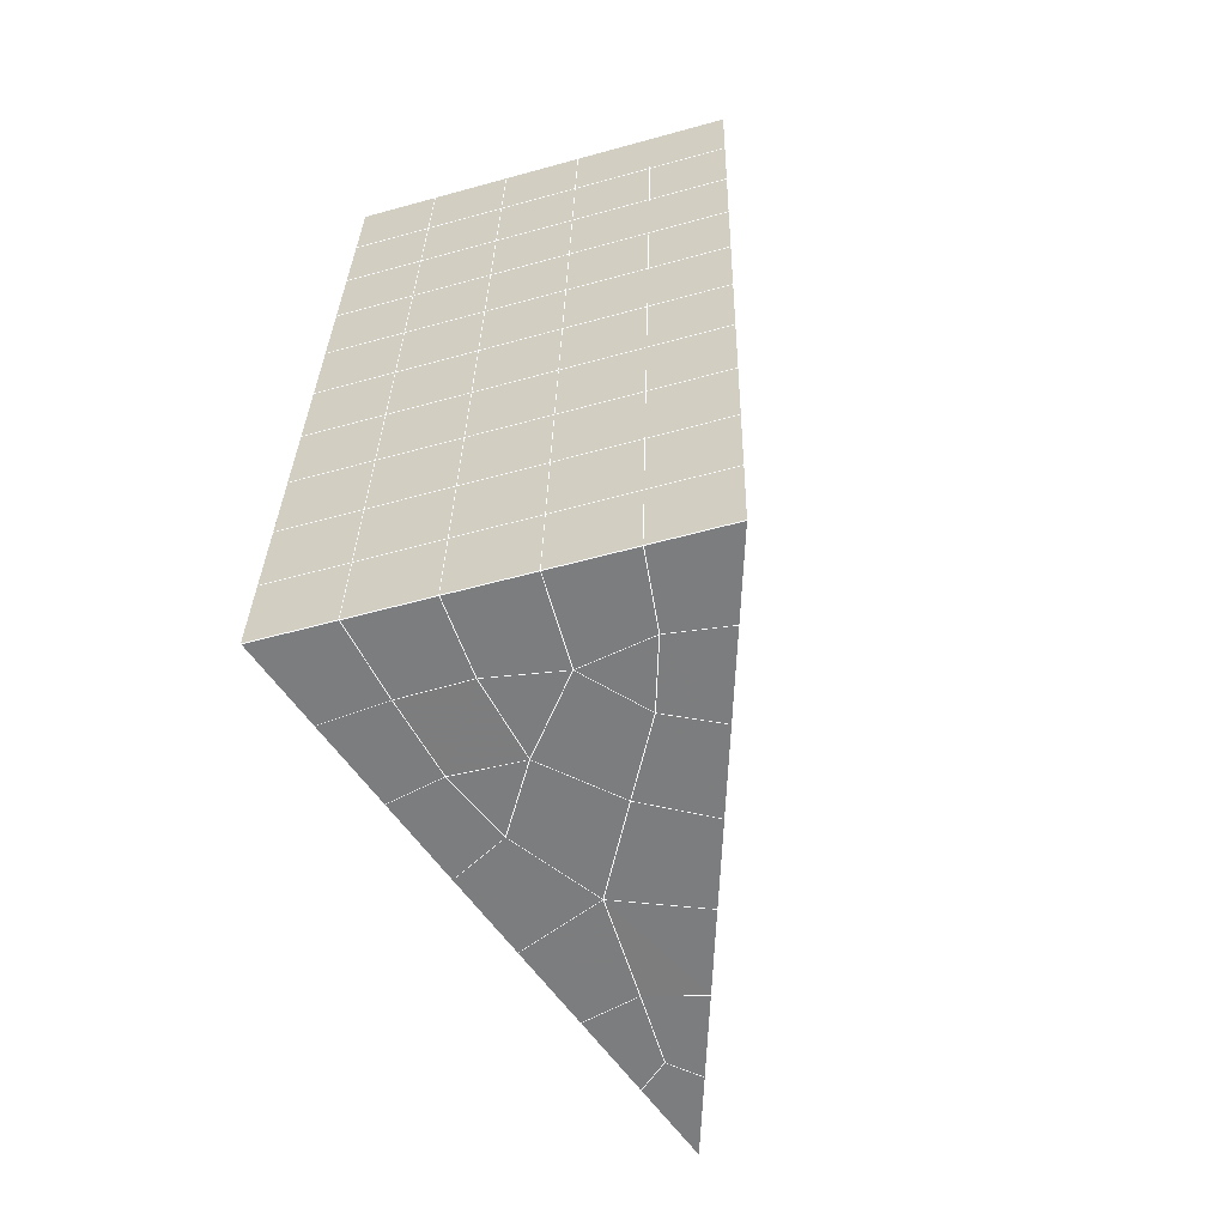
<metadata>
{"format":"obj","ext":"obj","renderer":"f3d","projection":"perspective","resolution":1024,"background":"white","views":[{"elev":-55.3,"azim":-163.7,"up":"+Z"}]}
</metadata>
<code>
v 49 22.44 20.7
v 51 22.44 20.7
v 50.89 20.5 20.57
v 49.04 20.19 20.54
v 49 22.29 22.9
v 51 22.29 22.9
v 49 22.14 25.09
v 51 22.14 25.09
v 49 21.98 27.29
v 51 21.98 27.29
v 49 21.83 29.48
v 51 21.83 29.48
v 49 21.68 31.68
v 51 21.68 31.68
v 49 21.52 33.87
v 51 21.52 33.87
v 49 21.37 36.07
v 51 21.37 36.07
v 49 21.21 38.26
v 51 21.21 38.26
v 49 21.06 40.45
v 51 21.06 40.45
v 49 20.91 42.65
v 51 20.91 42.65
v 48.58 18.75 42.5
v 50.89 18.58 42.49
v 48.54 16.76 42.36
v 50.12 16.85 42.36
v 49.04 14.55 42.2
v 51.12 15.23 42.25
v 49.84 12.88 42.09
v 51.02 12.86 42.09
v 49.96 11.4 41.98
v 50.69 10.89 41.95
v 49.26 10.82 41.94
v 49.99 9.219 41.83
v 48.57 10.22 41.9
v 49.29 8.082 41.75
v 48.57 10.37 39.71
v 49.29 8.236 39.56
v 48.57 10.53 37.51
v 49.29 8.389 37.36
v 48.57 10.68 35.32
v 49.29 8.542 35.17
v 48.57 10.83 33.12
v 49.29 8.696 32.97
v 48.57 10.99 30.93
v 49.29 8.849 30.78
v 48.57 11.14 28.73
v 49.29 9.003 28.58
v 48.57 11.29 26.54
v 49.29 9.156 26.39
v 48.57 11.45 24.34
v 49.29 9.309 24.2
v 48.57 11.6 22.15
v 49.29 9.463 22
v 48.57 11.75 19.96
v 49.29 9.616 19.81
v 50.01 12.13 19.98
v 50 10.24 19.85
v 51.43 11.75 19.96
v 50.71 9.616 19.81
v 51.43 11.6 22.15
v 50.71 9.463 22
v 51.43 11.45 24.34
v 50.71 9.31 24.19
v 51.43 11.29 26.54
v 50.71 9.156 26.39
v 51.43 11.14 28.73
v 50.71 9.003 28.58
v 51.43 10.99 30.93
v 50.71 8.849 30.78
v 51.43 10.83 33.12
v 50.71 8.696 32.97
v 51.43 10.68 35.32
v 50.71 8.542 35.17
v 51.43 10.53 37.51
v 50.71 8.389 37.36
v 51.43 10.37 39.71
v 50.71 8.235 39.56
v 51.43 10.22 41.9
v 50.71 8.082 41.75
v 52.14 12.36 42.05
v 52.14 12.51 39.86
v 52.14 12.66 37.66
v 52.14 12.82 35.47
v 52.14 12.97 33.27
v 52.14 13.12 31.08
v 52.14 13.28 28.88
v 52.14 13.43 26.69
v 52.14 13.58 24.49
v 52.14 13.74 22.3
v 52.14 13.89 20.1
v 50.04 14.75 20.16
v 47.86 13.89 20.1
v 47.86 13.74 22.3
v 47.86 13.58 24.49
v 47.86 13.43 26.69
v 47.86 13.28 28.88
v 47.86 13.12 31.08
v 47.86 12.97 33.27
v 47.86 12.82 35.47
v 47.86 12.66 37.66
v 47.86 12.51 39.86
v 47.86 12.36 42.05
v 48.84 12.66 42.07
v 50 5.944 41.6
v 50 6.098 39.41
v 50 6.251 37.21
v 50 6.405 35.02
v 50 6.558 32.82
v 50 6.711 30.63
v 50 6.865 28.43
v 50 7.019 26.24
v 50 7.172 24.05
v 50 7.326 21.85
v 50 7.479 19.66
v 51.49 16.77 20.31
v 52.86 16.03 20.25
v 52.19 18.49 20.43
v 53.57 18.17 20.4
v 52.62 20.47 20.56
v 54.29 20.3 20.55
v 53 22.44 20.7
v 55 22.44 20.7
v 53 22.29 22.9
v 55 22.29 22.9
v 53 22.14 25.09
v 55 22.14 25.09
v 53 21.98 27.29
v 55 21.98 27.29
v 53 21.83 29.48
v 55 21.83 29.48
v 53 21.67 31.68
v 55 21.68 31.68
v 53 21.52 33.87
v 55 21.52 33.87
v 53 21.37 36.07
v 55 21.37 36.07
v 53 21.21 38.26
v 55 21.21 38.26
v 53 21.06 40.45
v 55 21.06 40.45
v 53 20.91 42.65
v 55 20.91 42.65
v 52.76 18.96 42.51
v 54.29 18.77 42.5
v 52.24 17.22 42.39
v 53.57 16.63 42.35
v 52.86 14.49 42.2
v 47.14 14.49 42.2
v 46.43 16.63 42.35
v 45.71 18.77 42.5
v 47 20.91 42.65
v 47 21.06 40.45
v 47 21.21 38.26
v 47 21.37 36.06
v 47 21.52 33.87
v 47 21.68 31.68
v 47 21.83 29.48
v 47 21.98 27.29
v 47 22.14 25.09
v 47 22.29 22.9
v 47 22.44 20.7
v 47.23 20.51 20.57
v 48.83 16.95 20.32
v 50.46 18.43 20.42
v 47.14 16.03 20.25
v 47.14 15.88 22.45
v 47.14 15.72 24.64
v 47.14 15.57 26.84
v 47.14 15.42 29.03
v 47.14 15.26 31.23
v 47.14 15.11 33.42
v 47.14 14.96 35.62
v 47.14 14.8 37.81
v 47.14 14.65 40.01
v 52.86 15.88 22.45
v 52.86 15.72 24.64
v 52.86 15.57 26.84
v 52.86 15.42 29.03
v 52.86 15.26 31.23
v 52.86 15.11 33.42
v 52.86 14.96 35.62
v 52.86 14.8 37.81
v 52.86 14.65 40.01
v 53.57 16.79 40.15
v 53.57 16.94 37.96
v 53.57 17.09 35.77
v 53.57 17.25 33.57
v 53.57 17.4 31.38
v 53.57 17.55 29.18
v 53.57 17.71 26.99
v 53.57 17.86 24.79
v 53.57 18.01 22.6
v 54.29 18.92 40.3
v 54.29 19.08 38.11
v 54.29 19.23 35.92
v 54.29 19.38 33.72
v 54.29 19.54 31.53
v 54.29 19.69 29.33
v 54.29 19.84 27.14
v 54.29 20 24.94
v 54.29 20.15 22.75
v 47.79 18.82 20.45
v 46.43 18.17 20.4
v 46.43 18.01 22.6
v 46.43 17.86 24.79
v 46.43 17.71 26.99
v 46.43 17.55 29.18
v 46.43 17.4 31.38
v 46.43 17.25 33.57
v 46.43 17.09 35.77
v 46.43 16.94 37.96
v 46.43 16.79 40.16
v 45.71 20.3 20.55
v 45.71 20.15 22.75
v 45.71 20 24.94
v 45.71 19.84 27.14
v 45.71 19.69 29.33
v 45.71 19.54 31.53
v 45.71 19.38 33.72
v 45.71 19.23 35.92
v 45.71 19.08 38.11
v 45.71 18.92 40.3
v 45 22.44 20.7
v 45 22.29 22.9
v 45 22.14 25.09
v 45 21.98 27.29
v 45 21.83 29.48
v 45 21.67 31.68
v 45 21.52 33.87
v 45 21.37 36.07
v 45 21.21 38.26
v 45 21.06 40.45
v 45 20.91 42.65
v 49.96 11.4 41.98
v 49.84 12.88 42.09
v 49.04 14.55 42.2
v 47.14 14.49 42.2
v 47.14 14.65 40.01
v 47.86 12.51 39.86
v 48.57 10.37 39.71
v 49.29 8.236 39.56
v 49.29 8.082 41.75
v 50 5.944 41.6
v 50.71 8.082 41.75
v 50.71 8.235 39.56
v 51.43 10.37 39.71
v 51.43 10.22 41.9
v 52.14 12.36 42.05
v 51.02 12.86 42.09
v 51.12 15.23 42.25
v 48.84 12.66 42.07
v 47.86 12.36 42.05
v 48.57 10.22 41.9
v 49.99 9.219 41.83
v 50.69 10.89 41.95
v 49.26 10.82 41.94
v 48.57 10.53 37.51
v 47.86 12.66 37.66
v 47.14 14.8 37.81
v 46.43 16.94 37.96
v 46.43 16.79 40.16
v 46.43 16.63 42.35
v 48.54 16.76 42.36
v 52.24 17.22 42.39
v 50.89 18.58 42.49
v 50.12 16.85 42.36
v 52.86 14.49 42.2
v 52.14 12.51 39.86
v 51.43 10.53 37.51
v 50.71 8.389 37.36
v 50 6.098 39.41
v 45.71 18.77 42.5
v 45.71 18.92 40.3
v 45.71 19.08 38.11
v 45.71 19.23 35.92
v 46.43 17.09 35.77
v 47.14 14.96 35.62
v 47.86 12.82 35.47
v 52.76 18.96 42.51
v 53.57 16.63 42.35
v 53.57 16.79 40.15
v 52.86 14.65 40.01
v 52.86 14.8 37.81
v 52.14 12.66 37.66
v 52.14 12.82 35.47
v 51.43 10.68 35.32
v 51.43 10.83 33.12
v 50.71 8.696 32.97
v 50.71 8.542 35.17
v 50 6.405 35.02
v 50 6.251 37.21
v 49.29 8.389 37.36
v 54.29 18.77 42.5
v 53 20.91 42.65
v 51 20.91 42.65
v 48.58 18.75 42.5
v 55 20.91 42.65
v 55 21.06 40.45
v 55 21.21 38.26
v 55 21.37 36.06
v 54.29 19.23 35.92
v 54.29 19.38 33.72
v 53.57 17.25 33.57
v 53.57 17.4 31.38
v 52.86 15.26 31.23
v 52.86 15.42 29.03
v 52.14 13.28 28.88
v 52.14 13.43 26.69
v 51.43 11.29 26.54
v 51.43 11.45 24.34
v 50.71 9.31 24.19
v 50.71 9.156 26.39
v 50 7.019 26.24
v 50 6.865 28.43
v 49.29 9.003 28.58
v 49.29 8.849 30.78
v 48.57 10.99 30.93
v 48.57 10.83 33.12
v 47.86 12.97 33.27
v 48.57 10.68 35.32
v 49.29 8.696 32.97
v 50 6.711 30.63
v 50.71 9.003 28.58
v 51.43 11.14 28.73
v 52.14 13.12 31.08
v 52.86 15.11 33.42
v 53.57 17.09 35.77
v 54.29 19.08 38.11
v 53 21.21 38.26
v 53 21.06 40.45
v 54.29 18.92 40.3
v 53.57 16.94 37.96
v 52.86 14.96 35.62
v 52.14 12.97 33.27
v 51.43 10.99 30.93
v 50.71 8.849 30.78
v 50 6.558 32.82
v 49.29 8.542 35.17
v 51 21.06 40.45
v 49 20.91 42.65
v 45 20.91 42.65
v 45 21.06 40.45
v 45 21.21 38.26
v 45 21.37 36.07
v 45.71 19.38 33.72
v 46.43 17.25 33.57
v 47.14 15.11 33.42
v 47 21.06 40.45
v 49 21.06 40.45
v 51 21.21 38.26
v 53 21.37 36.06
v 55 21.52 33.87
v 54.29 19.54 31.53
v 53.57 17.55 29.18
v 52.86 15.57 26.84
v 52.14 13.58 24.49
v 51.43 11.6 22.15
v 50.71 9.463 22
v 50 7.172 24.05
v 49.29 9.156 26.39
v 48.57 11.14 28.73
v 47.86 13.12 31.08
v 47.14 15.26 31.23
v 47.86 13.28 28.88
v 48.57 11.29 26.54
v 49.29 9.309 24.2
v 50 7.326 21.85
v 50.71 9.616 19.81
v 51.43 11.75 19.96
v 52.14 13.74 22.3
v 52.86 15.72 24.64
v 53.57 17.71 26.99
v 54.29 19.69 29.33
v 55 21.68 31.68
v 53 21.52 33.87
v 51 21.37 36.06
v 49 21.21 38.26
v 47 20.91 42.65
v 50 7.479 19.66
v 49.29 9.616 19.81
v 49.29 9.463 22
v 48.57 11.6 22.15
v 48.57 11.45 24.34
v 47.86 13.58 24.49
v 47.86 13.43 26.69
v 47.14 15.57 26.84
v 47.14 15.42 29.03
v 46.43 17.55 29.18
v 46.43 17.4 31.38
v 50 10.24 19.85
v 50.01 12.13 19.98
v 52.14 13.89 20.1
v 52.86 15.88 22.45
v 53.57 17.86 24.79
v 54.29 19.84 27.14
v 55 21.83 29.48
v 53 21.67 31.68
v 51 21.52 33.87
v 49 21.37 36.06
v 47 21.21 38.26
v 47 21.37 36.06
v 45 21.52 33.87
v 45.71 19.54 31.53
v 48.57 11.75 19.96
v 47.86 13.74 22.3
v 47.14 15.72 24.64
v 46.43 17.71 26.99
v 45.71 19.69 29.33
v 45 21.67 31.68
v 47 21.52 33.87
v 49 21.52 33.87
v 47 21.68 31.68
v 45 21.83 29.48
v 45.71 19.84 27.14
v 46.43 17.86 24.79
v 47.14 15.88 22.45
v 47.86 13.89 20.1
v 50.04 14.75 20.16
v 52.86 16.03 20.25
v 53.57 18.01 22.6
v 54.29 20 24.94
v 55 21.98 27.29
v 53 21.83 29.48
v 51 21.68 31.68
v 49 21.68 31.68
v 47 21.83 29.48
v 45 21.98 27.29
v 45.71 20 24.94
v 46.43 18.01 22.6
v 47.14 16.03 20.25
v 51.49 16.77 20.31
v 53.57 18.17 20.4
v 54.29 20.15 22.75
v 55 22.14 25.09
v 53 21.98 27.29
v 51 21.83 29.48
v 49 21.83 29.48
v 47 21.98 27.29
v 45 22.14 25.09
v 45.71 20.15 22.75
v 46.43 18.17 20.4
v 48.83 16.95 20.32
v 55 22.44 20.7
v 53 22.44 20.7
v 52.62 20.47 20.56
v 50.89 20.5 20.57
v 50.46 18.43 20.42
v 52.19 18.49 20.43
v 54.29 20.3 20.55
v 55 22.29 22.9
v 53 22.29 22.9
v 53 22.14 25.09
v 51 22.14 25.09
v 49 22.14 25.09
v 47 22.14 25.09
v 45 22.29 22.9
v 45.71 20.3 20.55
v 47.79 18.82 20.45
v 51 21.98 27.29
v 49 21.98 27.29
v 51 22.29 22.9
v 51 22.44 20.7
v 49 22.29 22.9
v 47 22.29 22.9
v 45 22.44 20.7
v 47.23 20.51 20.57
v 49.04 20.19 20.54
v 49 22.44 20.7
v 47 22.44 20.7
f 1 2 3
f 1 3 4
f 5 6 2
f 5 2 1
f 7 8 6
f 7 6 5
f 9 10 8
f 9 8 7
f 11 12 10
f 11 10 9
f 13 14 12
f 13 12 11
f 15 16 14
f 15 14 13
f 17 18 16
f 17 16 15
f 19 20 18
f 19 18 17
f 21 22 20
f 21 20 19
f 23 24 22
f 23 22 21
f 25 26 24
f 25 24 23
f 27 28 26
f 27 26 25
f 29 30 28
f 29 28 27
f 31 32 30
f 31 30 29
f 33 34 32
f 33 32 31
f 35 36 34
f 35 34 33
f 37 38 36
f 37 36 35
f 39 40 38
f 39 38 37
f 41 42 40
f 41 40 39
f 43 44 42
f 43 42 41
f 45 46 44
f 45 44 43
f 47 48 46
f 47 46 45
f 49 50 48
f 49 48 47
f 51 52 50
f 51 50 49
f 53 54 52
f 53 52 51
f 55 56 54
f 55 54 53
f 57 58 56
f 57 56 55
f 59 60 58
f 59 58 57
f 61 62 60
f 61 60 59
f 63 64 62
f 63 62 61
f 65 66 64
f 65 64 63
f 67 68 66
f 67 66 65
f 69 70 68
f 69 68 67
f 71 72 70
f 71 70 69
f 73 74 72
f 73 72 71
f 75 76 74
f 75 74 73
f 77 78 76
f 77 76 75
f 79 80 78
f 79 78 77
f 81 82 80
f 81 80 79
f 34 36 82
f 34 82 81
f 81 83 32
f 81 32 34
f 79 84 83
f 79 83 81
f 77 85 84
f 77 84 79
f 75 86 85
f 75 85 77
f 73 87 86
f 73 86 75
f 71 88 87
f 71 87 73
f 69 89 88
f 69 88 71
f 67 90 89
f 67 89 69
f 65 91 90
f 65 90 67
f 63 92 91
f 63 91 65
f 61 93 92
f 61 92 63
f 59 94 93
f 59 93 61
f 57 95 94
f 57 94 59
f 55 96 95
f 55 95 57
f 53 97 96
f 53 96 55
f 51 98 97
f 51 97 53
f 49 99 98
f 49 98 51
f 47 100 99
f 47 99 49
f 45 101 100
f 45 100 47
f 43 102 101
f 43 101 45
f 41 103 102
f 41 102 43
f 39 104 103
f 39 103 41
f 37 105 104
f 37 104 39
f 35 106 105
f 35 105 37
f 33 31 106
f 33 106 35
f 107 82 36
f 107 36 38
f 108 80 82
f 108 82 107
f 109 78 80
f 109 80 108
f 110 76 78
f 110 78 109
f 111 74 76
f 111 76 110
f 112 72 74
f 112 74 111
f 113 70 72
f 113 72 112
f 114 68 70
f 114 70 113
f 115 66 68
f 115 68 114
f 116 64 66
f 116 66 115
f 117 62 64
f 117 64 116
f 58 60 62
f 58 62 117
f 116 56 58
f 116 58 117
f 115 54 56
f 115 56 116
f 114 52 54
f 114 54 115
f 113 50 52
f 113 52 114
f 112 48 50
f 112 50 113
f 111 46 48
f 111 48 112
f 110 44 46
f 110 46 111
f 109 42 44
f 109 44 110
f 108 40 42
f 108 42 109
f 107 38 40
f 107 40 108
f 118 119 93
f 118 93 94
f 120 121 119
f 120 119 118
f 122 123 121
f 122 121 120
f 124 125 123
f 124 123 122
f 126 127 125
f 126 125 124
f 128 129 127
f 128 127 126
f 130 131 129
f 130 129 128
f 132 133 131
f 132 131 130
f 134 135 133
f 134 133 132
f 136 137 135
f 136 135 134
f 138 139 137
f 138 137 136
f 140 141 139
f 140 139 138
f 142 143 141
f 142 141 140
f 144 145 143
f 144 143 142
f 146 147 145
f 146 145 144
f 148 149 147
f 148 147 146
f 30 150 149
f 30 149 148
f 32 83 150
f 32 150 30
f 29 151 105
f 29 105 106
f 27 152 151
f 27 151 29
f 25 153 152
f 25 152 27
f 23 154 153
f 23 153 25
f 21 155 154
f 21 154 23
f 19 156 155
f 19 155 21
f 17 157 156
f 17 156 19
f 15 158 157
f 15 157 17
f 13 159 158
f 13 158 15
f 11 160 159
f 11 159 13
f 9 161 160
f 9 160 11
f 7 162 161
f 7 161 9
f 5 163 162
f 5 162 7
f 1 164 163
f 1 163 5
f 4 165 164
f 4 164 1
f 94 166 167
f 94 167 118
f 95 168 166
f 95 166 94
f 96 169 168
f 96 168 95
f 97 170 169
f 97 169 96
f 98 171 170
f 98 170 97
f 99 172 171
f 99 171 98
f 100 173 172
f 100 172 99
f 101 174 173
f 101 173 100
f 102 175 174
f 102 174 101
f 103 176 175
f 103 175 102
f 104 177 176
f 104 176 103
f 105 151 177
f 105 177 104
f 178 92 93
f 178 93 119
f 179 91 92
f 179 92 178
f 180 90 91
f 180 91 179
f 181 89 90
f 181 90 180
f 182 88 89
f 182 89 181
f 183 87 88
f 183 88 182
f 184 86 87
f 184 87 183
f 185 85 86
f 185 86 184
f 186 84 85
f 186 85 185
f 150 83 84
f 150 84 186
f 186 187 149
f 186 149 150
f 185 188 187
f 185 187 186
f 184 189 188
f 184 188 185
f 183 190 189
f 183 189 184
f 182 191 190
f 182 190 183
f 181 192 191
f 181 191 182
f 180 193 192
f 180 192 181
f 179 194 193
f 179 193 180
f 178 195 194
f 178 194 179
f 119 121 195
f 119 195 178
f 187 196 147
f 187 147 149
f 188 197 196
f 188 196 187
f 189 198 197
f 189 197 188
f 190 199 198
f 190 198 189
f 191 200 199
f 191 199 190
f 192 201 200
f 192 200 191
f 193 202 201
f 193 201 192
f 194 203 202
f 194 202 193
f 195 204 203
f 195 203 194
f 121 123 204
f 121 204 195
f 196 143 145
f 196 145 147
f 197 141 143
f 197 143 196
f 198 139 141
f 198 141 197
f 199 137 139
f 199 139 198
f 200 135 137
f 200 137 199
f 201 133 135
f 201 135 200
f 202 131 133
f 202 133 201
f 203 129 131
f 203 131 202
f 204 127 129
f 204 129 203
f 123 125 127
f 123 127 204
f 166 205 4
f 166 4 167
f 168 206 205
f 168 205 166
f 169 207 206
f 169 206 168
f 170 208 207
f 170 207 169
f 171 209 208
f 171 208 170
f 172 210 209
f 172 209 171
f 173 211 210
f 173 210 172
f 174 212 211
f 174 211 173
f 175 213 212
f 175 212 174
f 176 214 213
f 176 213 175
f 177 215 214
f 177 214 176
f 151 152 215
f 151 215 177
f 144 24 26
f 144 26 146
f 142 22 24
f 142 24 144
f 140 20 22
f 140 22 142
f 138 18 20
f 138 20 140
f 136 16 18
f 136 18 138
f 134 14 16
f 134 16 136
f 132 12 14
f 132 14 134
f 130 10 12
f 130 12 132
f 128 8 10
f 128 10 130
f 126 6 8
f 126 8 128
f 124 2 6
f 124 6 126
f 122 3 2
f 122 2 124
f 120 167 3
f 120 3 122
f 206 216 165
f 206 165 205
f 207 217 216
f 207 216 206
f 208 218 217
f 208 217 207
f 209 219 218
f 209 218 208
f 210 220 219
f 210 219 209
f 211 221 220
f 211 220 210
f 212 222 221
f 212 221 211
f 213 223 222
f 213 222 212
f 214 224 223
f 214 223 213
f 215 225 224
f 215 224 214
f 152 153 225
f 152 225 215
f 216 226 164
f 216 164 165
f 217 227 226
f 217 226 216
f 218 228 227
f 218 227 217
f 219 229 228
f 219 228 218
f 220 230 229
f 220 229 219
f 221 231 230
f 221 230 220
f 222 232 231
f 222 231 221
f 223 233 232
f 223 232 222
f 224 234 233
f 224 233 223
f 225 235 234
f 225 234 224
f 153 236 235
f 153 235 225
f 227 163 164
f 227 164 226
f 228 162 163
f 228 163 227
f 229 161 162
f 229 162 228
f 230 160 161
f 230 161 229
f 231 159 160
f 231 160 230
f 232 158 159
f 232 159 231
f 233 157 158
f 233 158 232
f 234 156 157
f 234 157 233
f 235 155 156
f 235 156 234
f 236 154 155
f 236 155 235
f 28 30 148
f 28 148 26
f 167 4 3
f 4 205 165
f 120 118 167
f 154 236 153
f 148 146 26
f 31 29 106
l 237 238
l 238 239
l 239 240
l 240 241
l 241 242
l 242 243
l 243 244
l 244 245
l 245 246
l 246 247
l 247 248
l 248 249
l 249 250
l 250 251
l 251 252
l 252 253
l 253 239
l 239 254
l 254 255
l 255 256
l 256 245
l 245 257
l 257 247
l 247 250
l 250 258
l 258 252
l 252 238
l 238 254
l 254 259
l 259 237
l 237 258
l 258 257
l 257 259
l 259 256
l 256 243
l 243 260
l 260 261
l 261 262
l 262 263
l 263 264
l 264 265
l 265 266
l 266 239
l 253 267
l 267 268
l 268 269
l 269 253
l 253 270
l 270 251
l 251 271
l 271 249
l 249 272
l 272 273
l 273 248
l 248 274
l 274 246
l 240 265
l 265 275
l 275 276
l 276 277
l 277 278
l 278 279
l 279 280
l 280 281
l 281 261
l 261 242
l 242 255
l 255 240
l 268 282
l 282 267
l 267 283
l 283 284
l 284 285
l 285 286
l 286 287
l 287 288
l 288 289
l 289 290
l 290 291
l 291 292
l 292 293
l 293 294
l 294 295
l 295 244
l 244 274
l 274 294
l 294 273
l 273 292
l 292 289
l 289 272
l 272 287
l 287 271
l 271 285
l 285 270
l 270 283
l 283 296
l 296 282
l 282 297
l 297 298
l 298 268
l 268 299
l 299 266
l 266 269
l 300 301
l 301 302
l 302 303
l 303 304
l 304 305
l 305 306
l 306 307
l 307 308
l 308 309
l 309 310
l 310 311
l 311 312
l 312 313
l 313 314
l 314 315
l 315 316
l 316 317
l 317 318
l 318 319
l 319 320
l 320 321
l 321 322
l 322 281
l 281 323
l 323 321
l 321 324
l 324 319
l 319 325
l 325 317
l 317 326
l 326 315
l 315 312
l 312 327
l 327 310
l 310 328
l 328 308
l 308 329
l 329 306
l 306 330
l 330 304
l 304 331
l 331 302
l 302 332
l 332 333
l 333 297
l 297 300
l 300 296
l 296 334
l 334 331
l 331 335
l 335 330
l 330 336
l 336 329
l 329 337
l 337 328
l 328 338
l 338 327
l 327 326
l 326 339
l 339 325
l 325 340
l 340 324
l 324 341
l 341 323
l 323 260
l 260 295
l 295 341
l 341 293
l 293 340
l 340 291
l 291 339
l 339 338
l 338 290
l 290 337
l 337 288
l 288 336
l 336 286
l 286 335
l 335 284
l 284 334
l 334 301
l 301 333
l 333 342
l 342 298
l 298 343
l 343 299
l 299 275
l 275 344
l 344 345
l 345 346
l 346 347
l 347 278
l 278 348
l 348 349
l 349 350
l 350 280
l 280 262
l 262 241
l 241 264
l 264 276
l 276 345
l 345 351
l 351 352
l 352 342
l 342 353
l 353 332
l 332 354
l 354 303
l 303 355
l 355 305
l 305 356
l 356 307
l 307 357
l 357 309
l 309 358
l 358 311
l 311 359
l 359 313
l 313 360
l 360 361
l 361 314
l 314 362
l 362 316
l 316 363
l 363 318
l 318 364
l 364 320
l 320 365
l 365 322
l 322 350
l 350 366
l 366 365
l 365 367
l 367 364
l 364 368
l 368 363
l 363 369
l 369 362
l 362 370
l 370 361
l 361 371
l 371 372
l 372 360
l 360 373
l 373 359
l 359 374
l 374 358
l 358 375
l 375 357
l 357 376
l 376 356
l 356 377
l 377 355
l 355 378
l 378 354
l 354 379
l 379 353
l 353 380
l 380 352
l 352 343
l 343 381
l 381 275
l 382 383
l 383 384
l 384 385
l 385 386
l 386 387
l 387 388
l 388 389
l 389 390
l 390 391
l 391 392
l 392 366
l 366 390
l 390 367
l 367 388
l 388 368
l 368 386
l 386 369
l 369 384
l 384 370
l 370 382
l 382 371
l 371 393
l 393 394
l 394 372
l 372 395
l 395 373
l 373 396
l 396 374
l 374 397
l 397 375
l 375 398
l 398 376
l 376 399
l 399 377
l 377 400
l 400 378
l 378 401
l 401 379
l 379 402
l 402 380
l 380 403
l 403 404
l 404 347
l 347 405
l 405 348
l 348 406
l 406 392
l 392 349
l 349 279
l 279 263
l 263 277
l 277 346
l 346 403
l 403 351
l 351 381
l 381 344
l 393 383
l 383 407
l 407 385
l 385 408
l 408 387
l 387 409
l 409 389
l 389 410
l 410 391
l 391 411
l 411 406
l 406 412
l 412 405
l 405 413
l 413 404
l 404 402
l 402 414
l 414 413
l 413 415
l 415 412
l 412 416
l 416 411
l 411 417
l 417 410
l 410 418
l 418 409
l 409 419
l 419 408
l 408 420
l 420 407
l 407 394
l 394 421
l 421 395
l 395 422
l 422 396
l 396 423
l 423 397
l 397 424
l 424 398
l 398 425
l 425 399
l 399 426
l 426 400
l 400 427
l 427 401
l 401 414
l 414 428
l 428 415
l 415 429
l 429 416
l 416 430
l 430 417
l 417 431
l 431 418
l 418 432
l 432 419
l 419 433
l 433 420
l 420 421
l 421 434
l 434 422
l 422 435
l 435 423
l 423 436
l 436 424
l 424 437
l 437 425
l 425 438
l 438 426
l 426 439
l 439 427
l 427 428
l 428 440
l 440 429
l 429 441
l 441 430
l 430 442
l 442 431
l 431 443
l 443 432
l 432 444
l 444 433
l 433 445
l 445 421
l 446 447
l 447 448
l 448 449
l 449 450
l 450 451
l 451 448
l 448 452
l 452 446
l 446 453
l 453 454
l 454 455
l 455 456
l 456 457
l 457 458
l 458 442
l 442 459
l 459 443
l 443 460
l 460 444
l 444 461
l 461 445
l 445 450
l 450 434
l 434 451
l 451 435
l 435 452
l 452 436
l 436 453
l 453 437
l 437 455
l 455 438
l 438 462
l 462 463
l 463 440
l 440 439
l 439 462
l 462 456
l 456 464
l 464 454
l 454 447
l 447 465
l 465 464
l 464 466
l 466 457
l 457 463
l 463 441
l 441 458
l 458 467
l 467 459
l 459 468
l 468 460
l 460 469
l 469 461
l 461 470
l 470 471
l 471 465
l 465 449
l 449 470
l 470 469
l 469 472
l 472 467
l 467 466
l 466 471
l 471 472
l 472 468
l 470 450

</code>
